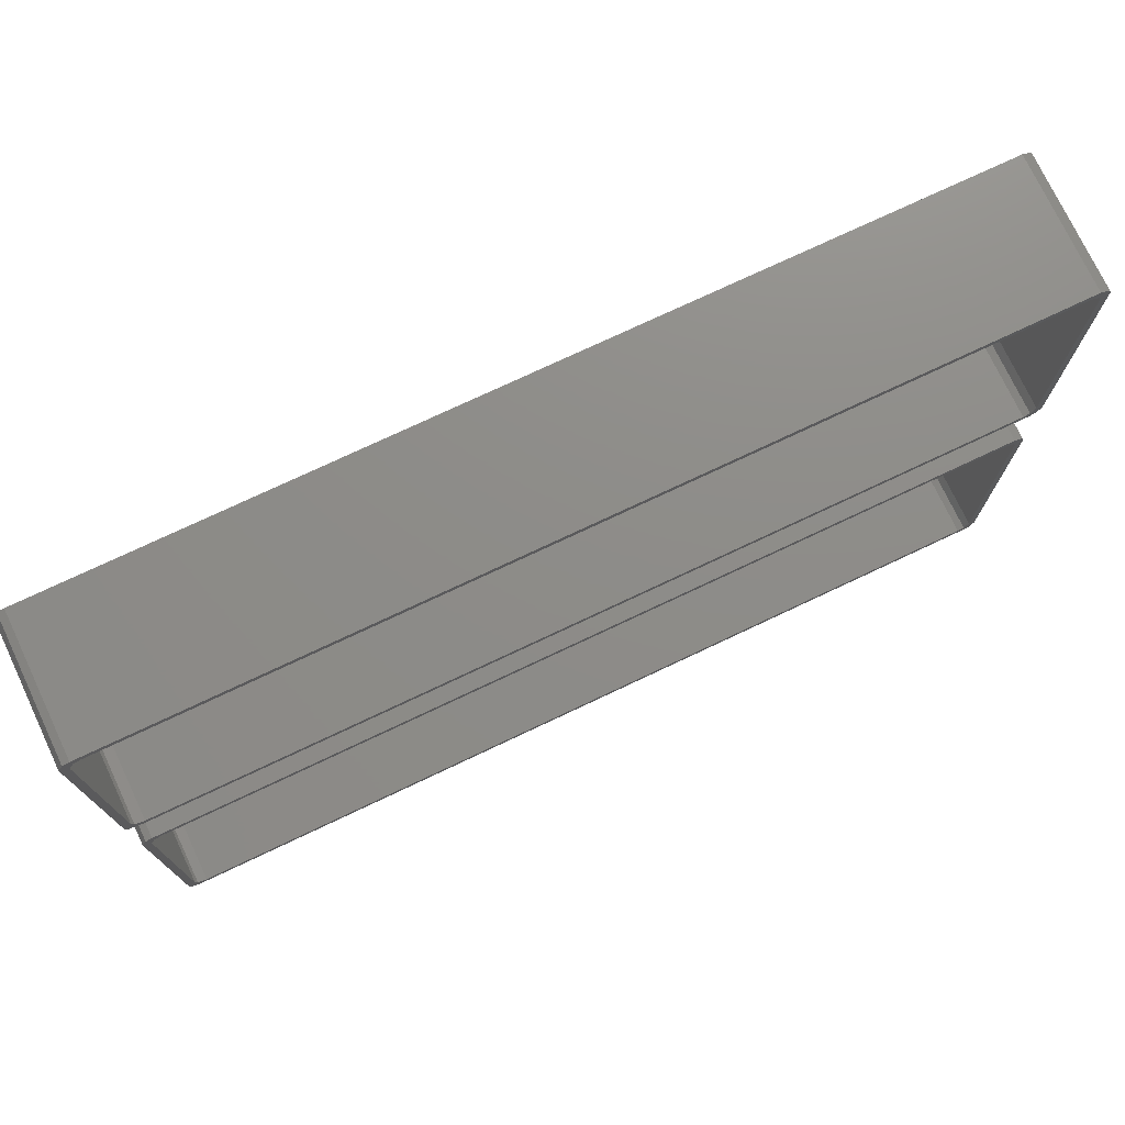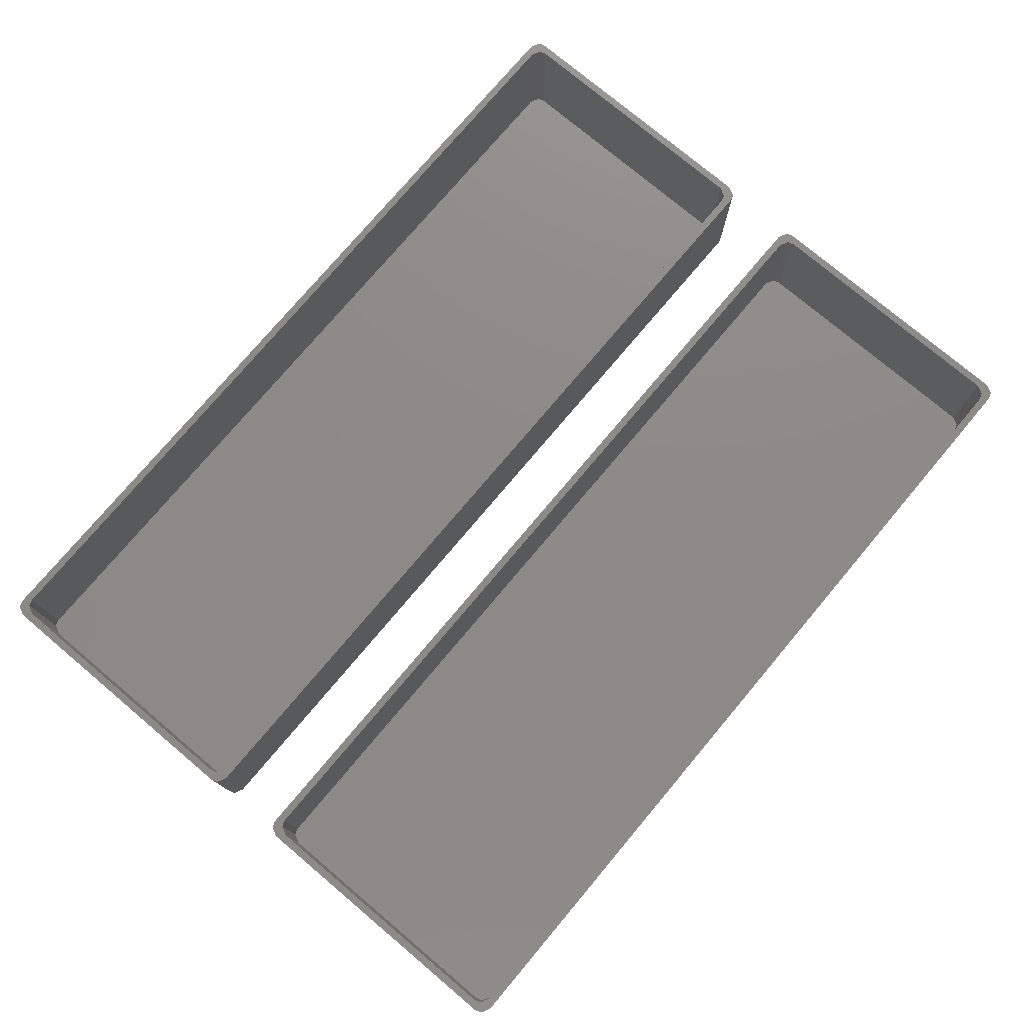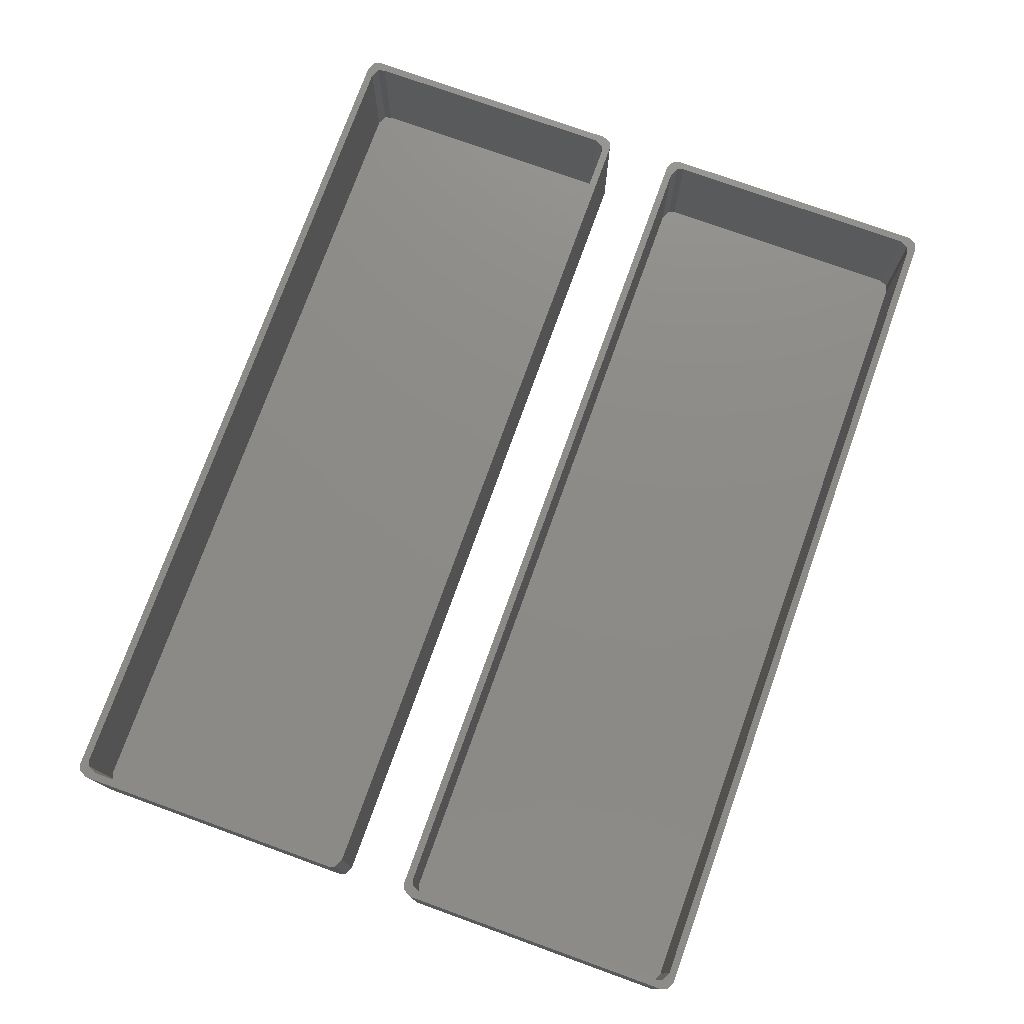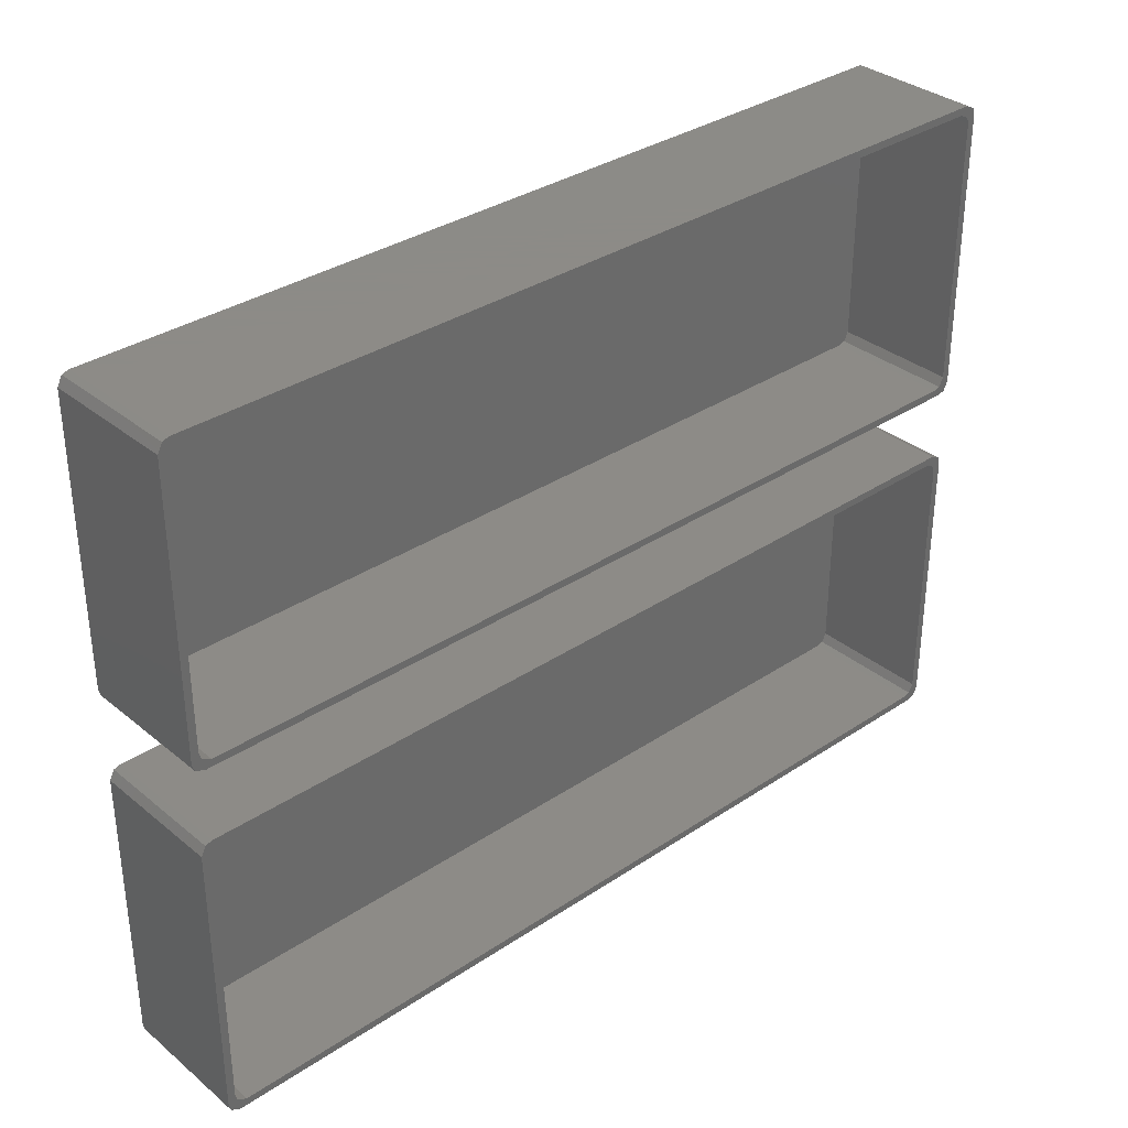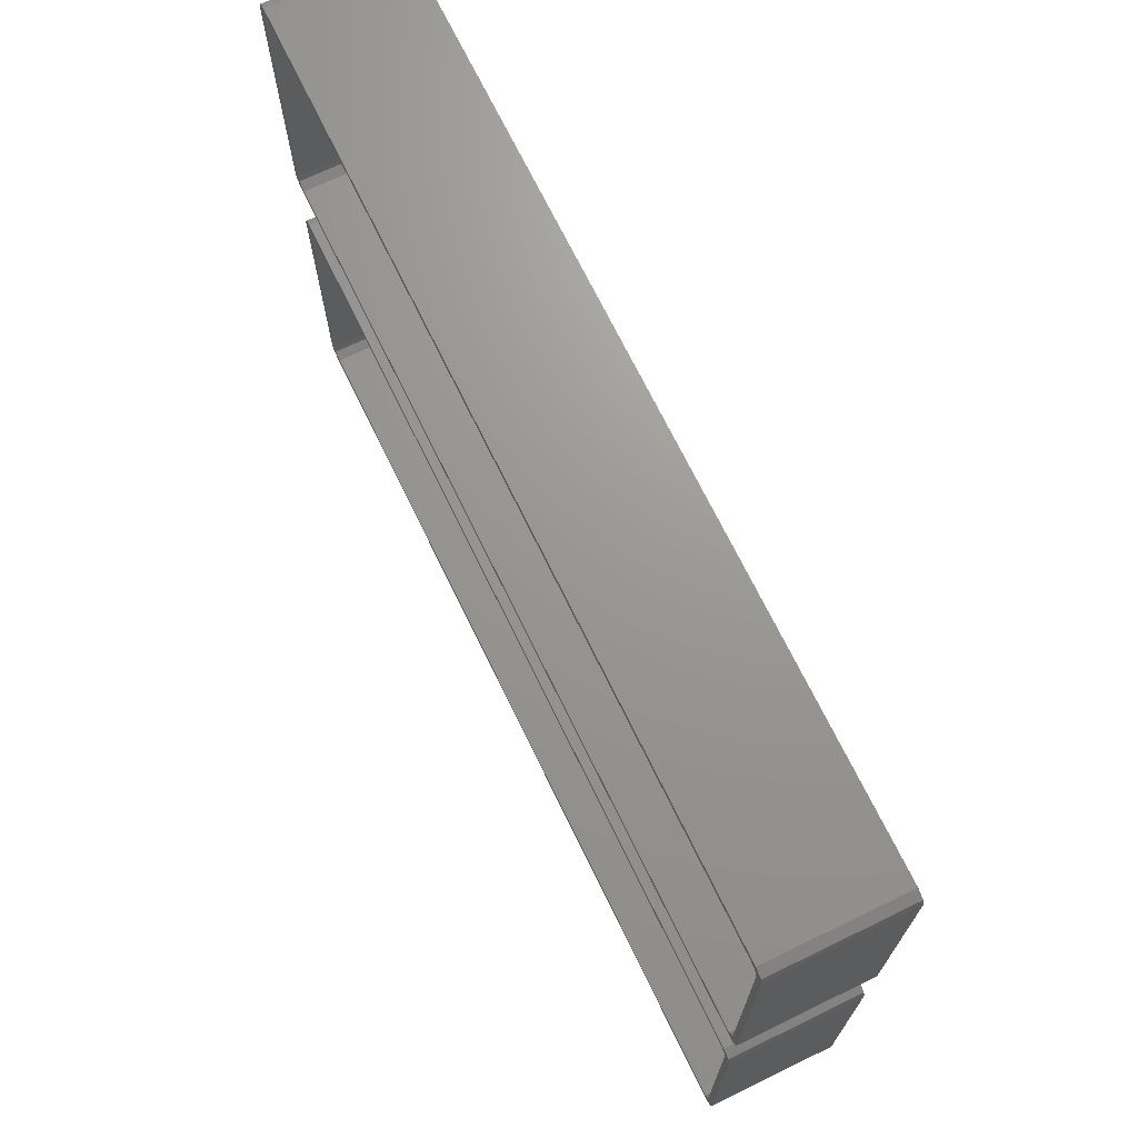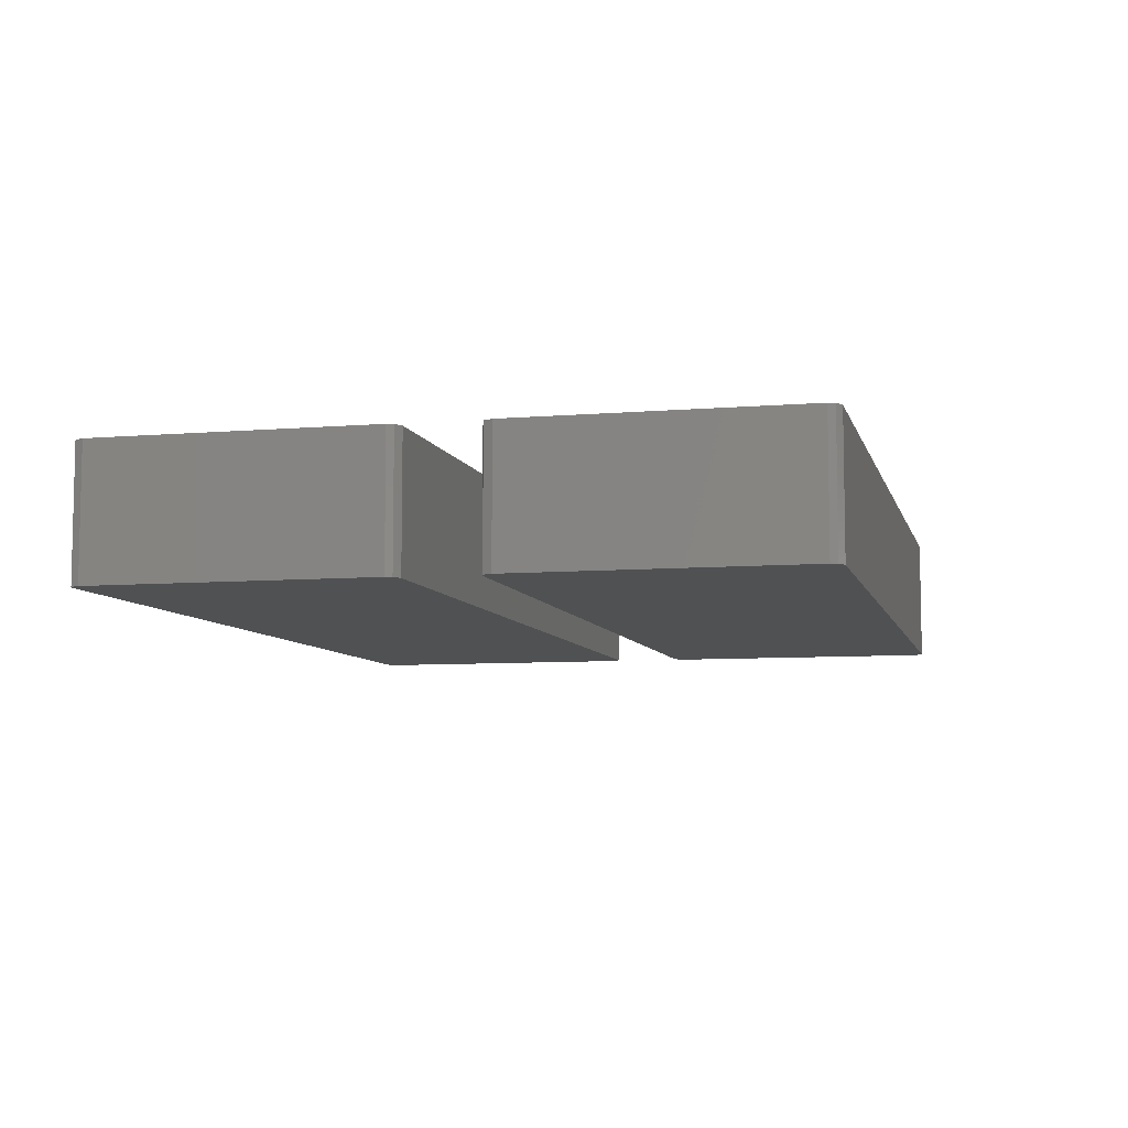
<metadata>
{"format":"stl","ext":"stl","renderer":"f3d","projection":"perspective","resolution":1024,"background":"white","views":[{"elev":74.8,"azim":-25.3,"up":"+Y"},{"elev":76.4,"azim":-49.9,"up":"+Z"},{"elev":75.9,"azim":-70.2,"up":"+Z"},{"elev":33.8,"azim":-42.2,"up":"+Y"},{"elev":70.1,"azim":64.1,"up":"+Y"},{"elev":-7.3,"azim":103.6,"up":"+Z"}]}
</metadata>
<code>
# stl→obj: 96 verts, 184 faces
v 239.4 79.76 0
v 237 81 35
v 239.4 79.76 35
v 237 81 0
v 238.8 0.573 35
v 240 3 0
v 240 3 35
v 238.8 0.573 0
v 240 78 35
v 240 78 0
v 0 78 0
v 1.237 80.43 35
v 1.237 80.43 0
v 0 78 35
v 3 81 0
v 3 81 35
v 0.573 1.237 0
v 3 0 35
v 0.573 1.237 35
v 3 0 0
v 237 0 35
v 237 0 0
v 0 3 35
v 0 3 0
v 235 79 1.5
v 238 76 1.5
v 237.4 77.76 1.5
v 238 5 1.5
v 235 2 1.5
v 236.8 2.573 1.5
v 5 79 1.5
v 5 2 1.5
v 2 76 1.5
v 3.237 78.43 1.5
v 2 5 1.5
v 2.573 3.237 1.5
v 237.4 77.76 35
v 238 76 35
v 238 5 35
v 235 79 35
v 5 79 35
v 3.237 78.43 35
v 2 76 35
v 236.8 2.573 35
v 235 2 35
v 5 2 35
v 2.573 3.237 35
v 2 5 35
v 239.4 179.8 0
v 237 181 35
v 239.4 179.8 35
v 237 181 0
v 238.8 100.6 35
v 240 103 0
v 240 103 35
v 238.8 100.6 0
v 240 178 35
v 240 178 0
v 0 178 0
v 1.237 180.4 35
v 1.237 180.4 0
v 0 178 35
v 3 181 0
v 3 181 35
v 0.573 101.2 0
v 3 100 35
v 0.573 101.2 35
v 3 100 0
v 237 100 35
v 237 100 0
v 0 103 35
v 0 103 0
v 235 179 1.5
v 238 176 1.5
v 237.4 177.8 1.5
v 238 105 1.5
v 235 102 1.5
v 236.8 102.6 1.5
v 5 179 1.5
v 5 102 1.5
v 2 176 1.5
v 3.237 178.4 1.5
v 2 105 1.5
v 2.573 103.2 1.5
v 237.4 177.8 35
v 238 176 35
v 238 105 35
v 235 179 35
v 5 179 35
v 3.237 178.4 35
v 2 176 35
v 236.8 102.6 35
v 235 102 35
v 5 102 35
v 2.573 103.2 35
v 2 105 35
f 1 2 3
f 2 1 4
f 5 6 7
f 6 5 8
f 9 1 3
f 1 9 10
f 7 10 9
f 10 7 6
f 11 12 13
f 12 11 14
f 15 12 16
f 12 15 13
f 17 18 19
f 18 17 20
f 4 16 2
f 16 4 15
f 20 21 18
f 21 20 22
f 22 5 21
f 5 22 8
f 17 23 24
f 23 17 19
f 4 10 6
f 22 6 8
f 4 6 22
f 10 4 1
f 20 4 22
f 20 15 4
f 11 15 20
f 24 20 17
f 11 20 24
f 15 11 13
f 25 26 27
f 26 25 28
f 28 25 29
f 28 29 30
f 31 29 25
f 31 32 29
f 33 31 34
f 31 33 32
f 32 33 35
f 32 35 36
f 24 14 11
f 14 24 23
f 37 9 3
f 9 38 7
f 7 38 39
f 9 37 38
f 2 37 3
f 2 40 37
f 2 41 40
f 16 41 2
f 16 42 41
f 12 42 16
f 42 14 43
f 14 42 12
f 44 7 39
f 7 44 5
f 5 44 21
f 45 21 44
f 46 21 45
f 46 18 21
f 47 18 46
f 23 47 48
f 47 19 18
f 43 14 48
f 48 14 23
f 47 23 19
f 30 39 28
f 39 30 44
f 30 45 44
f 45 30 29
f 29 46 45
f 46 29 32
f 32 47 46
f 47 32 36
f 47 35 48
f 35 47 36
f 48 33 43
f 33 48 35
f 43 34 42
f 34 43 33
f 34 41 42
f 41 34 31
f 31 40 41
f 40 31 25
f 25 37 40
f 37 25 27
f 26 37 27
f 37 26 38
f 28 38 26
f 38 28 39
f 49 50 51
f 50 49 52
f 53 54 55
f 54 53 56
f 57 49 51
f 49 57 58
f 55 58 57
f 58 55 54
f 59 60 61
f 60 59 62
f 63 60 64
f 60 63 61
f 65 66 67
f 66 65 68
f 52 64 50
f 64 52 63
f 68 69 66
f 69 68 70
f 70 53 69
f 53 70 56
f 65 71 72
f 71 65 67
f 52 58 54
f 70 54 56
f 52 54 70
f 58 52 49
f 68 52 70
f 68 63 52
f 59 63 68
f 72 68 65
f 59 68 72
f 63 59 61
f 73 74 75
f 74 73 76
f 76 73 77
f 76 77 78
f 79 77 73
f 79 80 77
f 81 79 82
f 79 81 80
f 80 81 83
f 80 83 84
f 72 62 59
f 62 72 71
f 85 57 51
f 57 86 55
f 55 86 87
f 57 85 86
f 50 85 51
f 50 88 85
f 50 89 88
f 64 89 50
f 64 90 89
f 60 90 64
f 90 62 91
f 62 90 60
f 92 55 87
f 55 92 53
f 53 92 69
f 93 69 92
f 94 69 93
f 94 66 69
f 95 66 94
f 71 95 96
f 95 67 66
f 91 62 96
f 96 62 71
f 95 71 67
f 78 87 76
f 87 78 92
f 78 93 92
f 93 78 77
f 77 94 93
f 94 77 80
f 80 95 94
f 95 80 84
f 95 83 96
f 83 95 84
f 96 81 91
f 81 96 83
f 91 82 90
f 82 91 81
f 82 89 90
f 89 82 79
f 79 88 89
f 88 79 73
f 73 85 88
f 85 73 75
f 74 85 75
f 85 74 86
f 76 86 74
f 86 76 87

</code>
